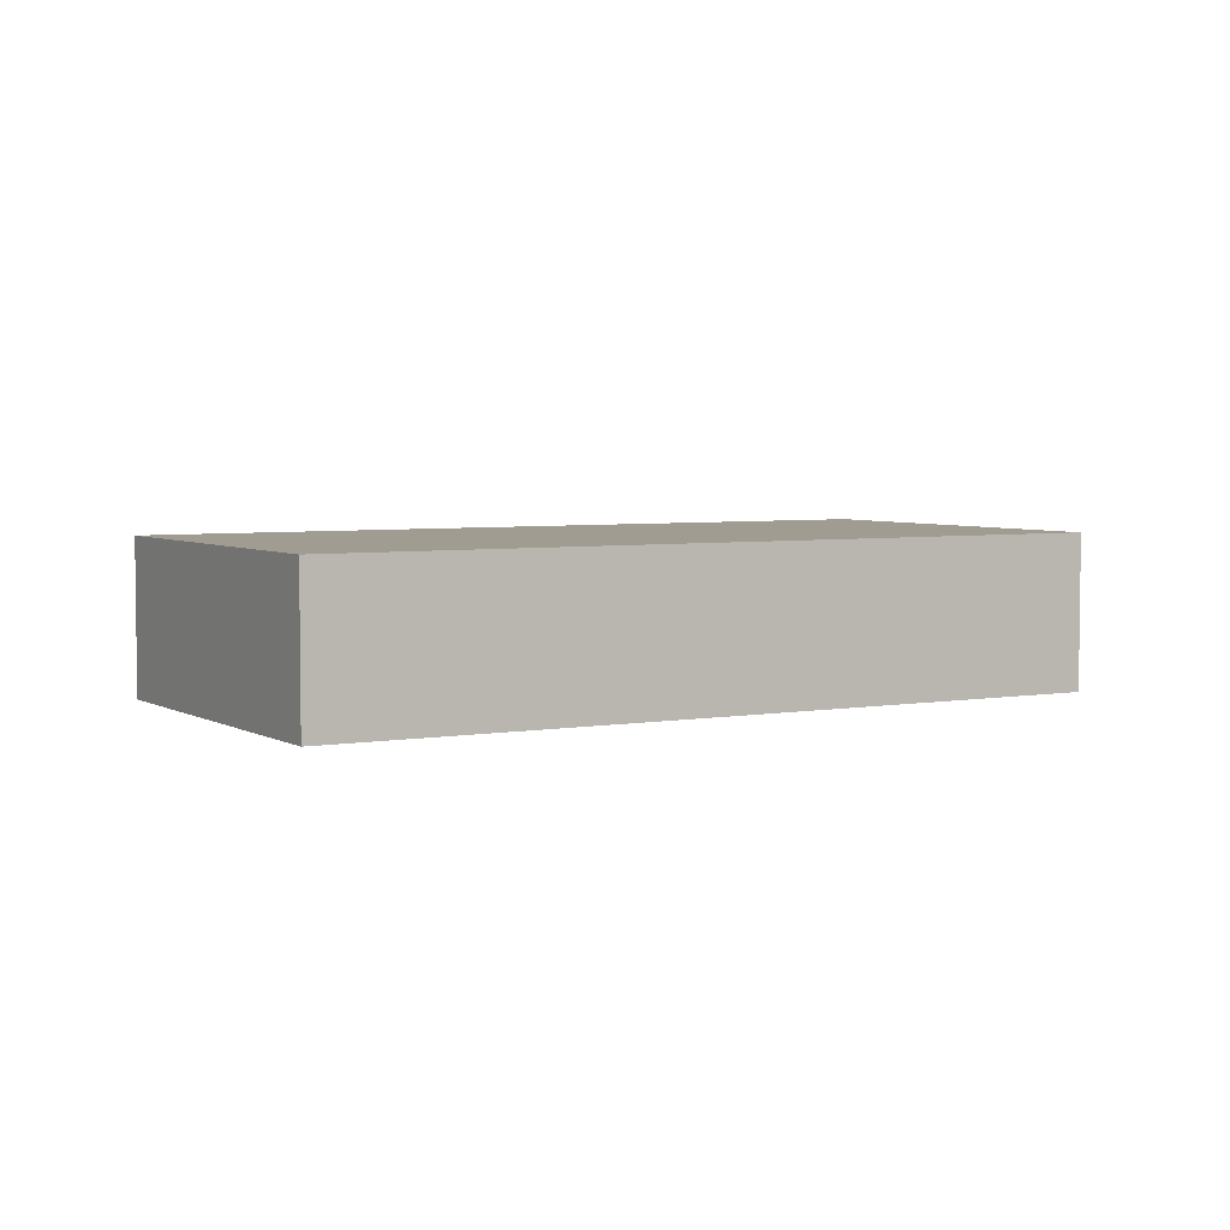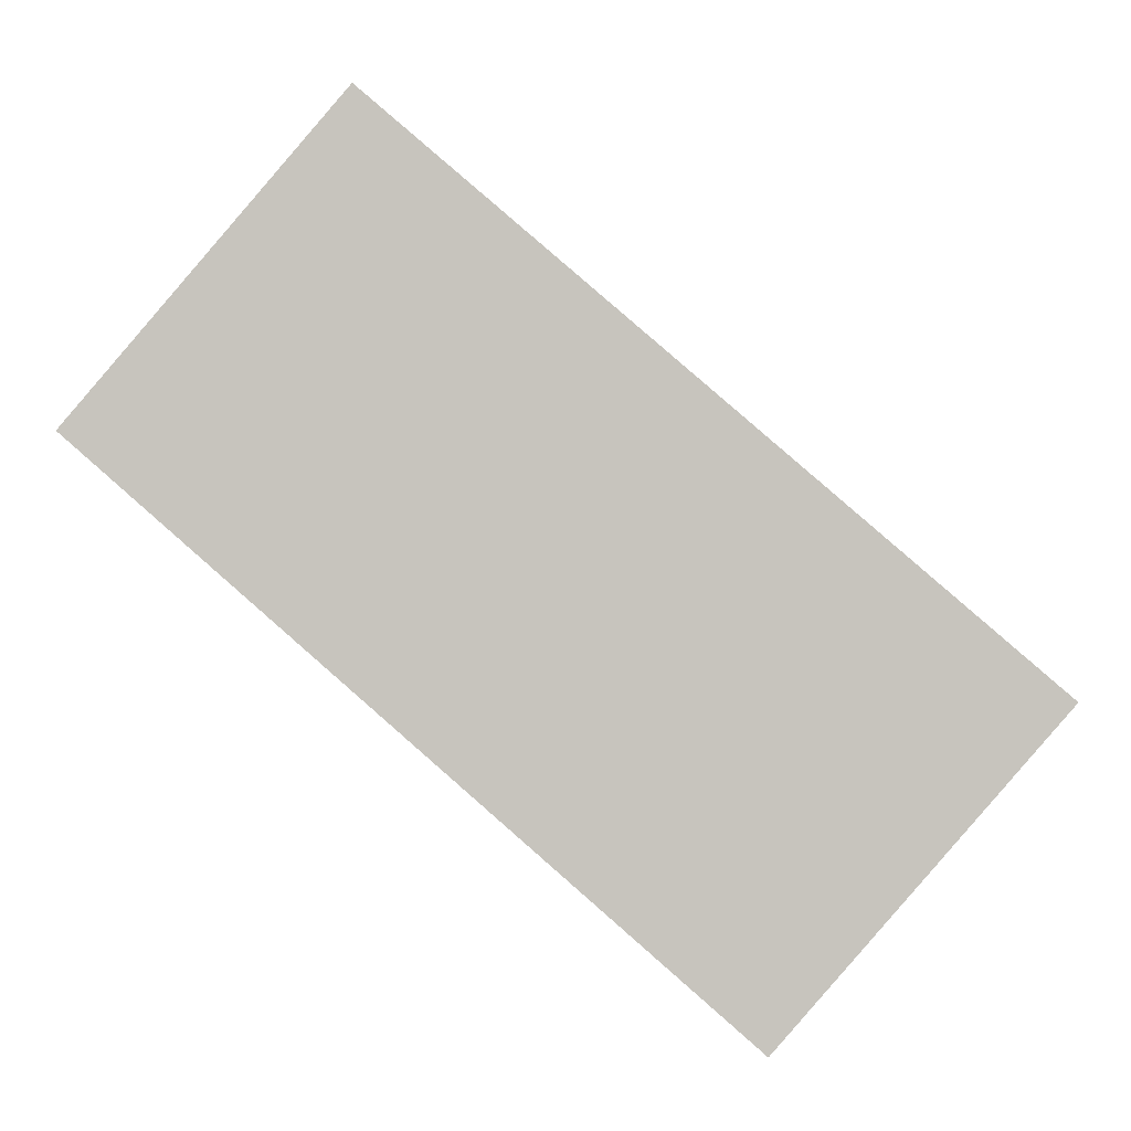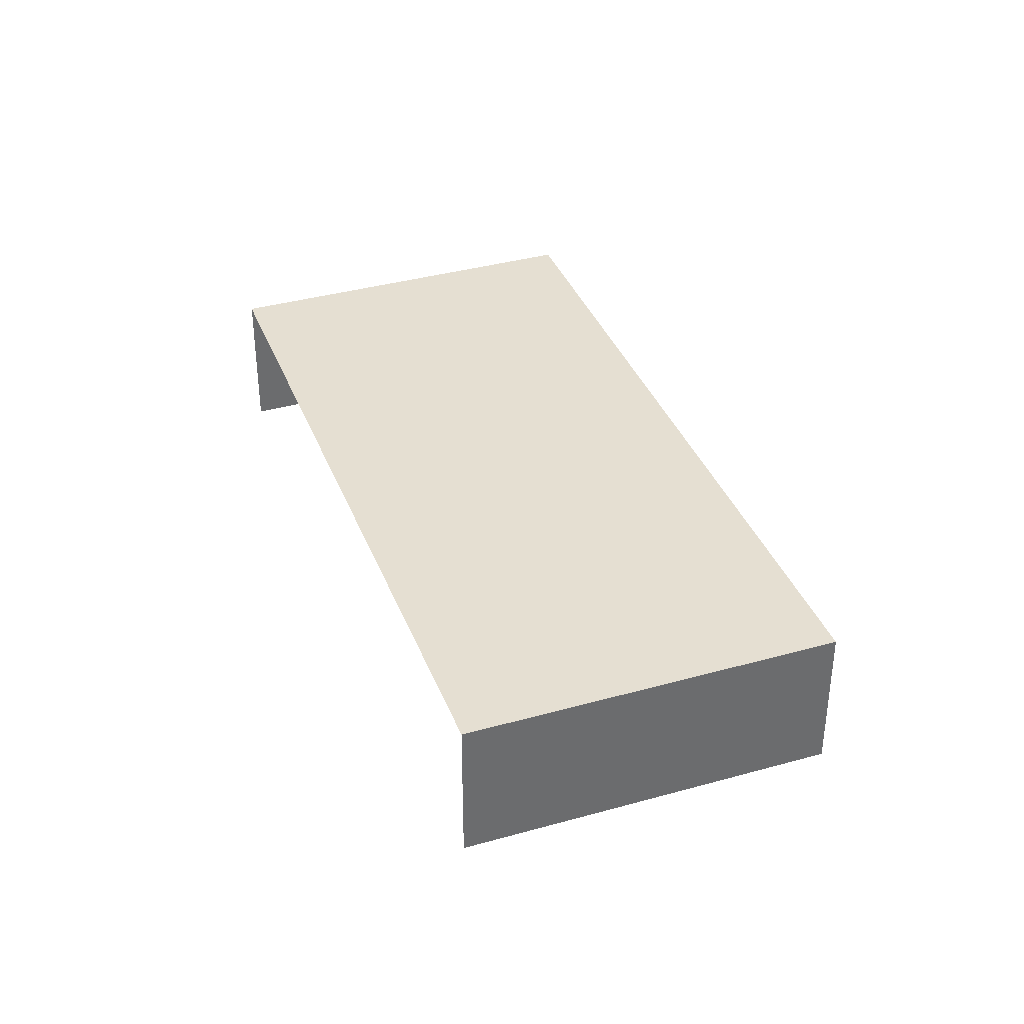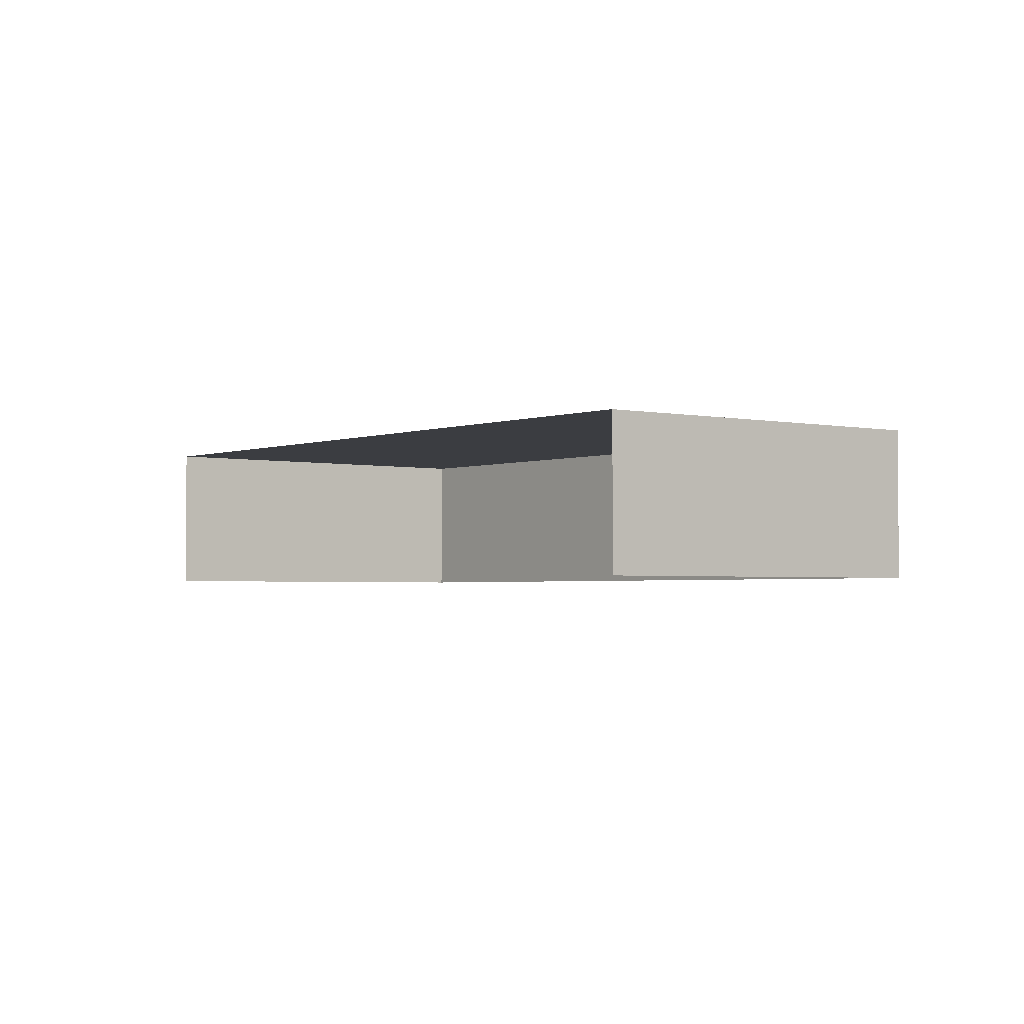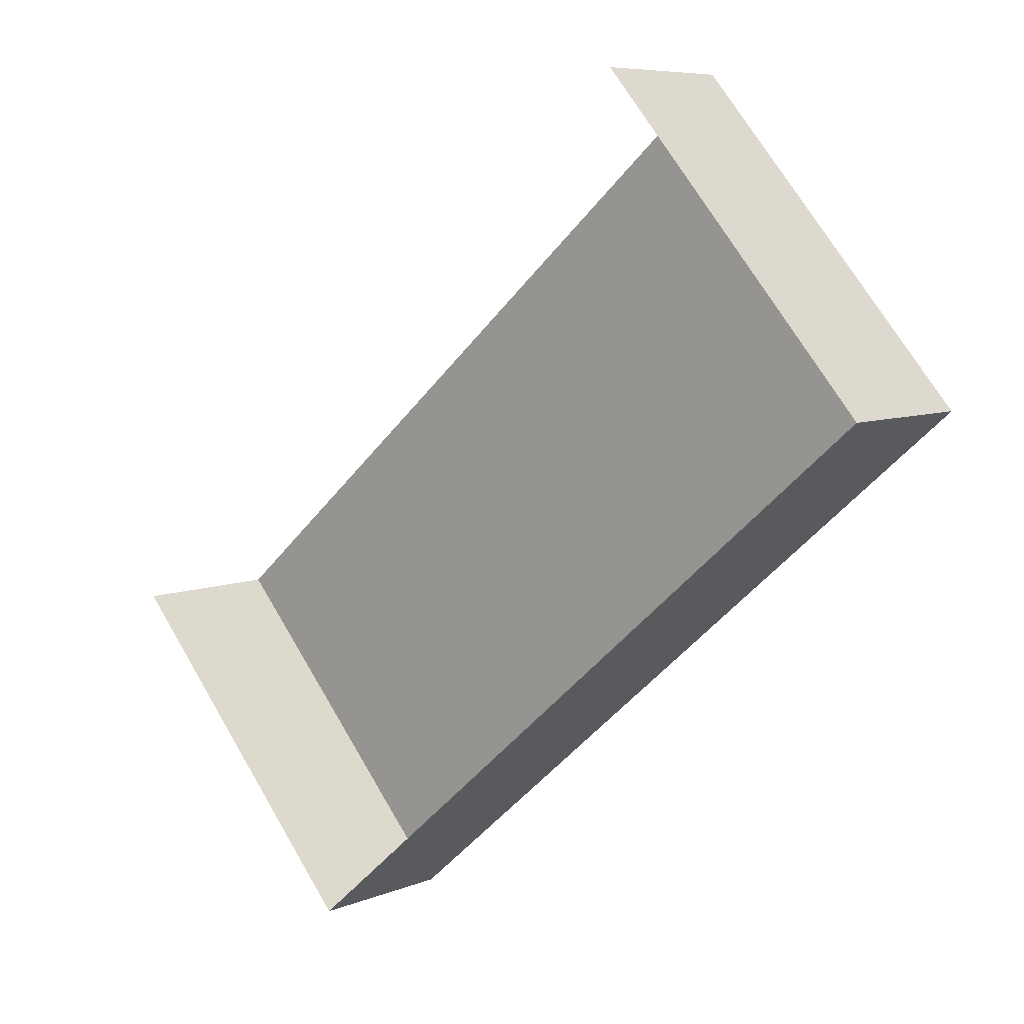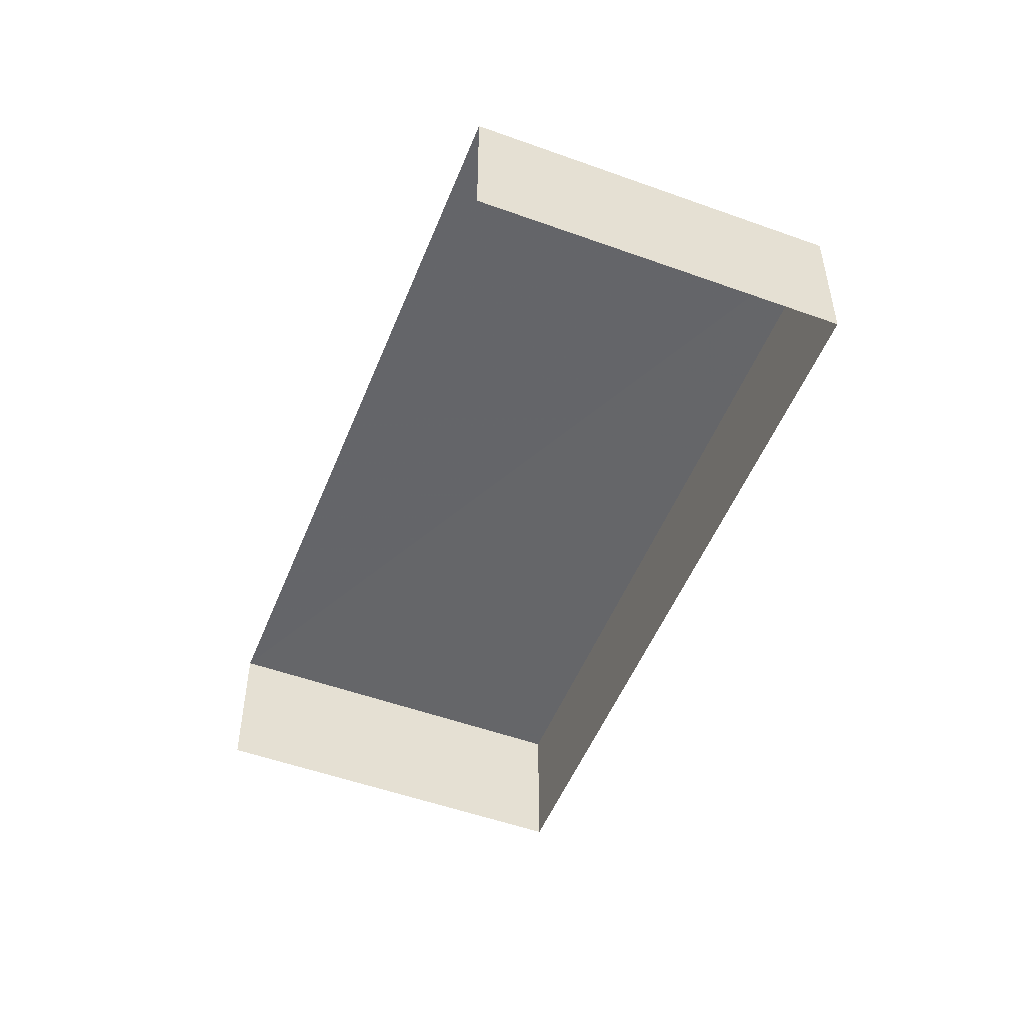
<metadata>
{"format":"obj","ext":"obj","renderer":"f3d","projection":"perspective","resolution":1024,"background":"white","views":[{"elev":4.4,"azim":-71.0,"up":"+Z"},{"elev":-1.7,"azim":5.5,"up":"+Y"},{"elev":37.4,"azim":-150.8,"up":"+Z"},{"elev":-2.4,"azim":-168.9,"up":"+Z"},{"elev":7.1,"azim":-139.8,"up":"+Y"},{"elev":-51.7,"azim":-152.4,"up":"+Z"}]}
</metadata>
<code>
v -2.193e+05 -1.251e+05 13.33
v -2.193e+05 -1.251e+05 13.33
v -2.193e+05 -1.251e+05 13.33
v -2.193e+05 -1.251e+05 13.33
v -2.193e+05 -1.251e+05 15.45
v -2.193e+05 -1.251e+05 15.45
v -2.193e+05 -1.251e+05 15.45
v -2.193e+05 -1.251e+05 15.45
f 1 2 3
f 4 1 3
f 5 1 4
f 6 5 4
f 5 6 7
f 8 5 7
f 6 4 3
f 7 6 3
f 7 3 2
f 8 7 2
f 8 2 1
f 5 8 1

</code>
